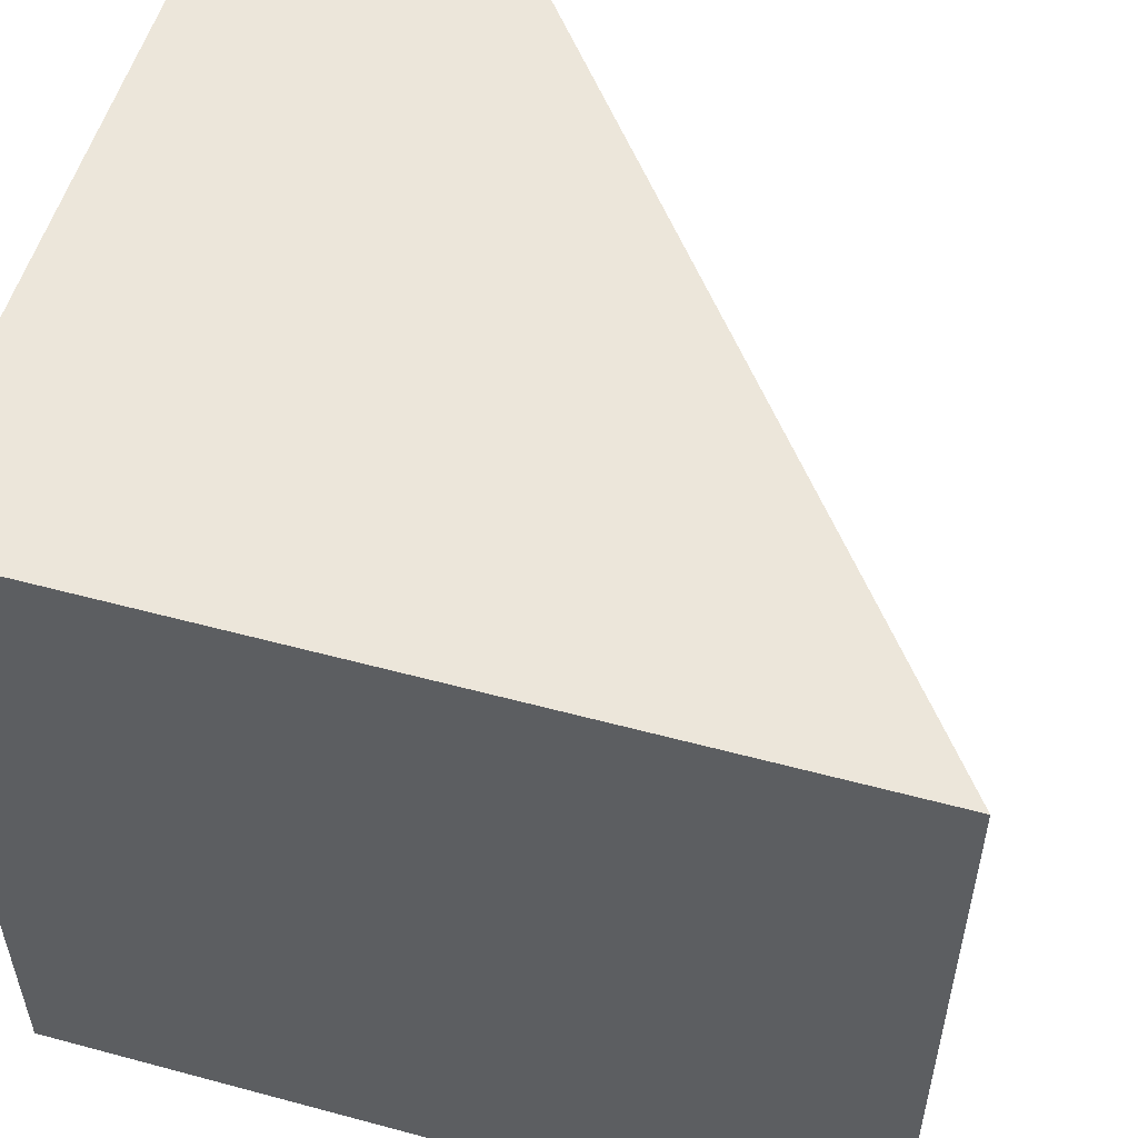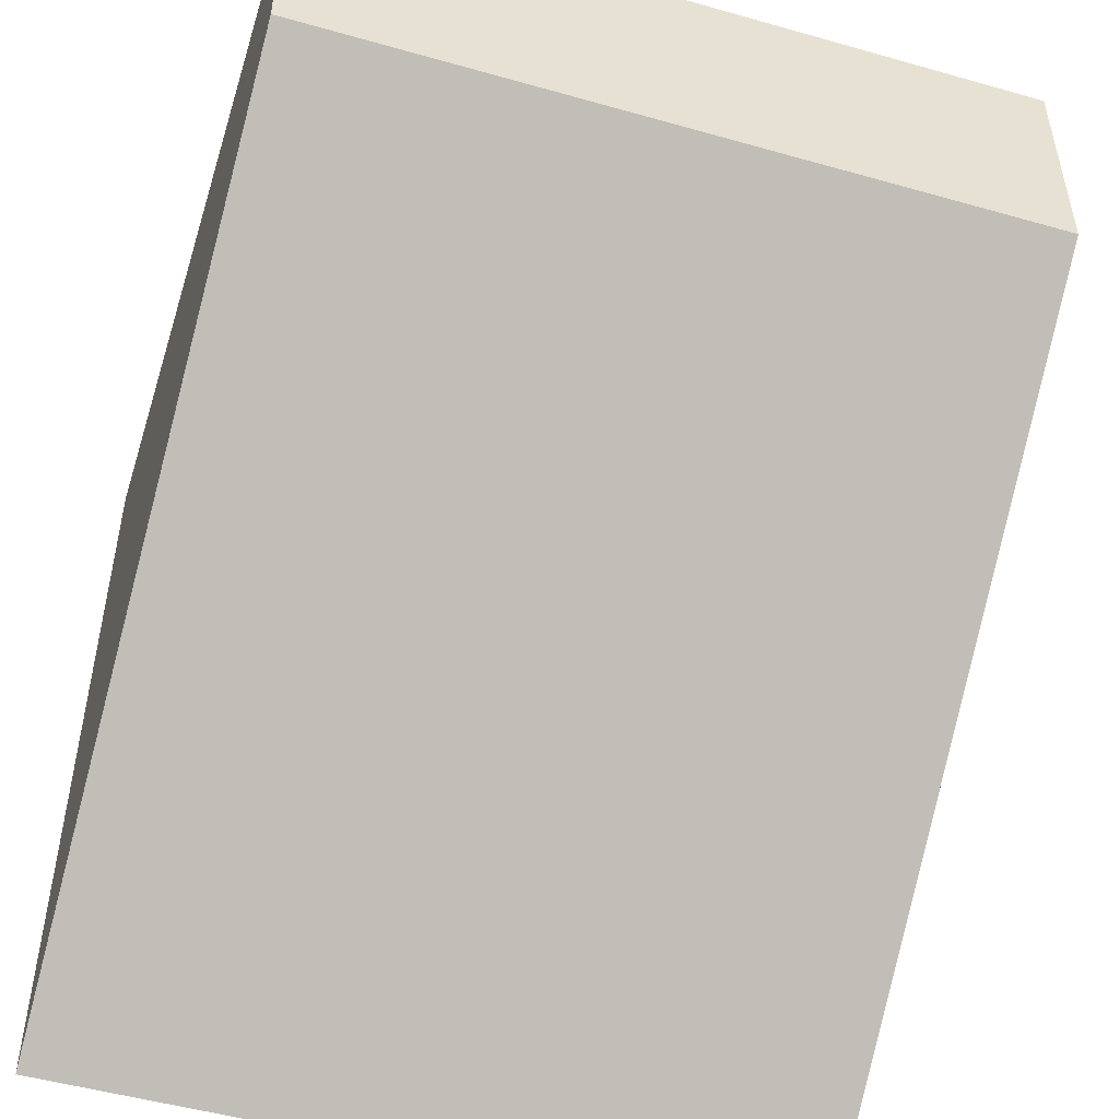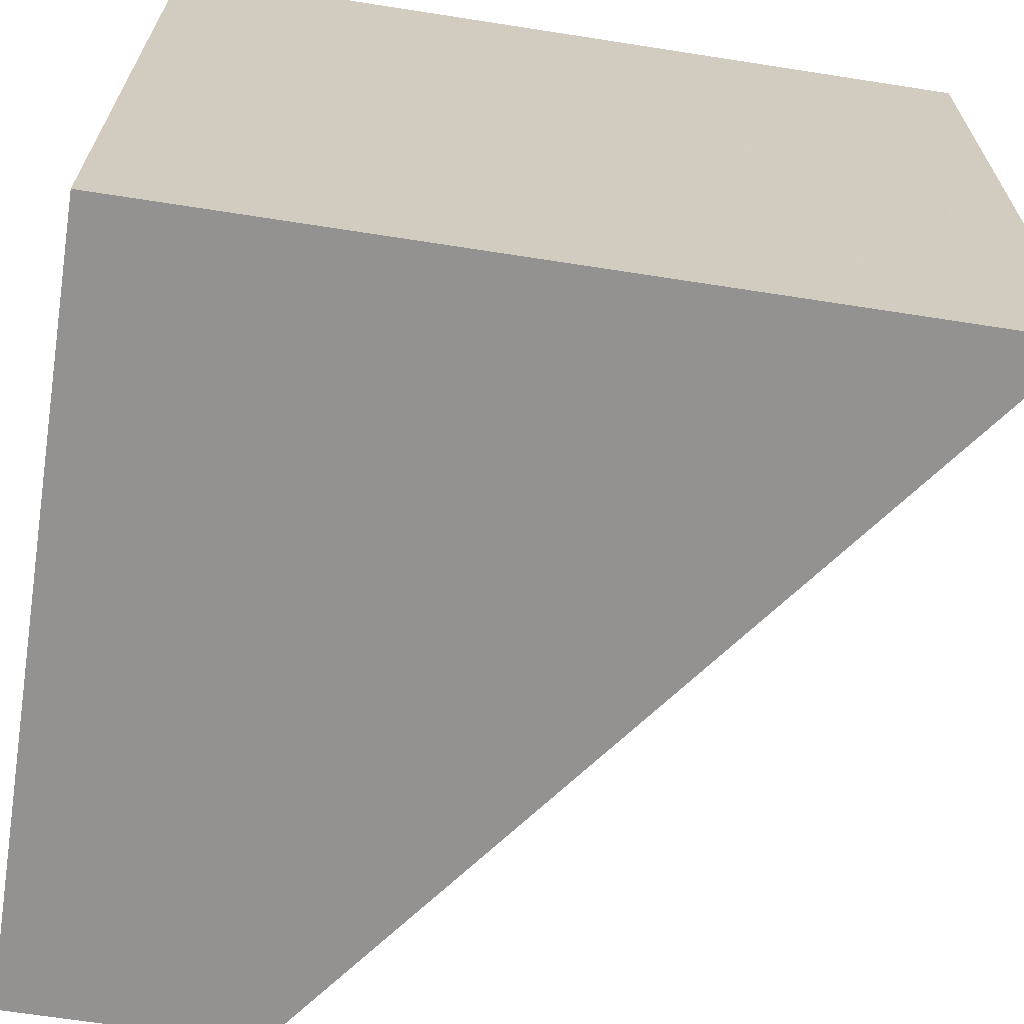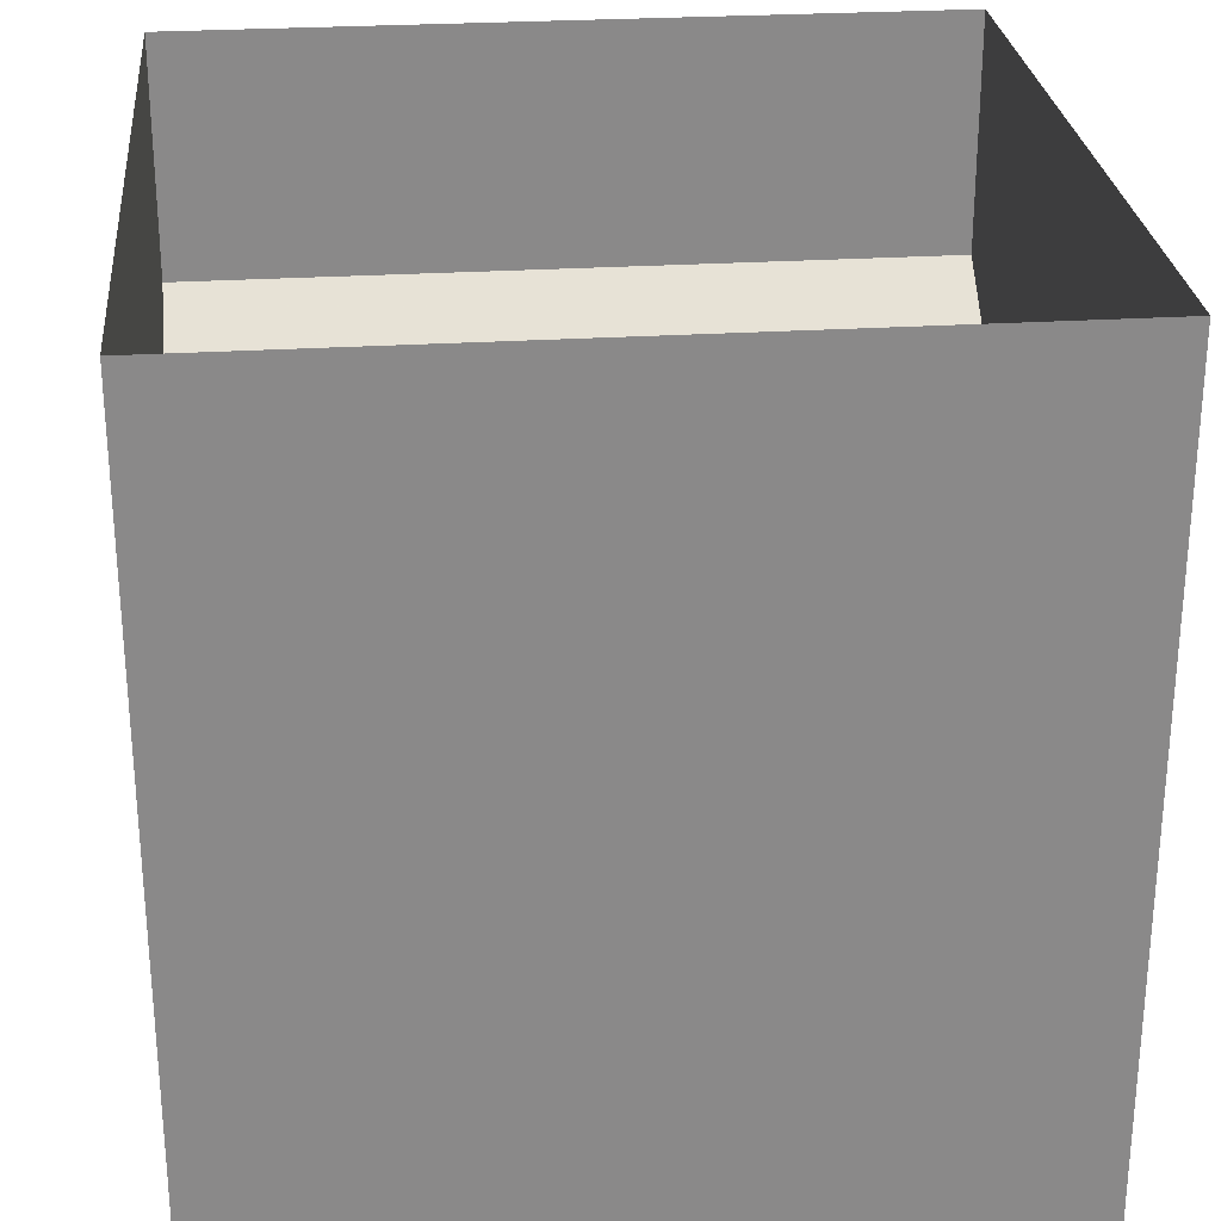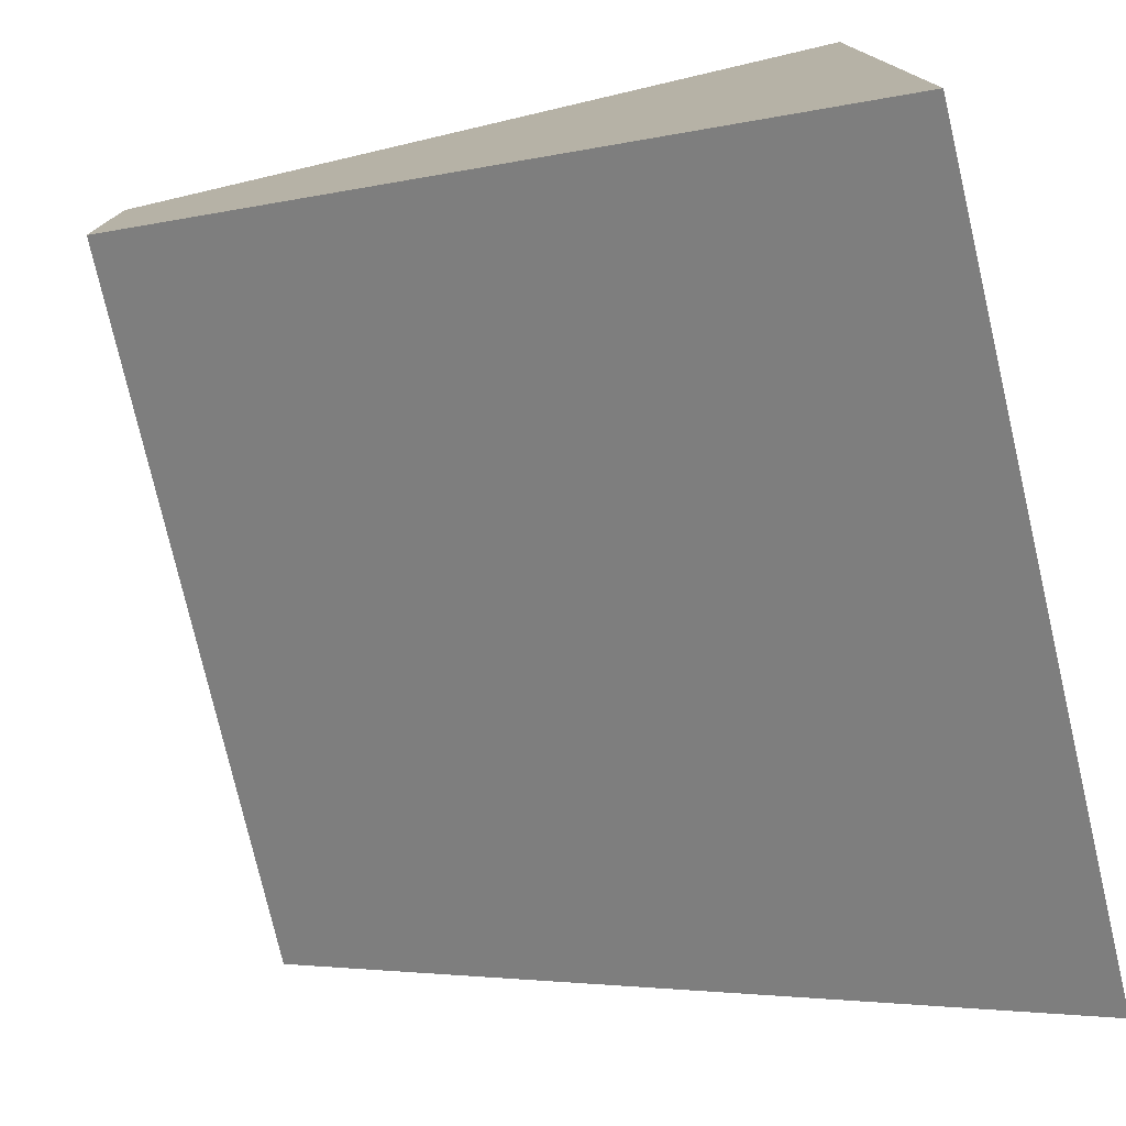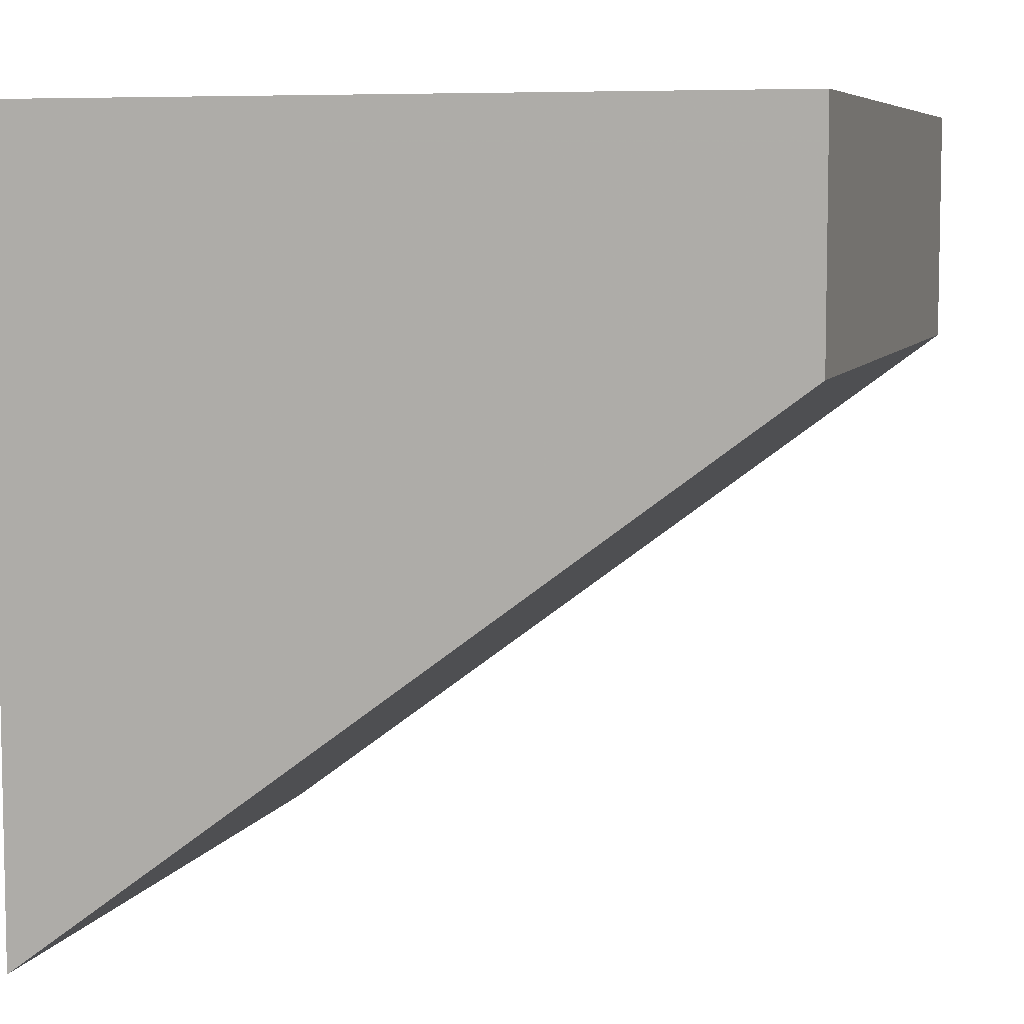
<metadata>
{"format":"obj","ext":"obj","renderer":"f3d","projection":"perspective","resolution":1024,"background":"white","views":[{"elev":54.3,"azim":-74.0,"up":"+Z"},{"elev":-50.2,"azim":72.7,"up":"+Y"},{"elev":-66.4,"azim":-98.9,"up":"+Z"},{"elev":27.1,"azim":-95.5,"up":"+Y"},{"elev":-77.1,"azim":-166.9,"up":"+Y"},{"elev":6.9,"azim":16.3,"up":"+Y"}]}
</metadata>
<code>
o roof/1933/straight
v -64 -104 64
v -64 0 64
v -64 0 -64
v -64 -104 -64
v -64 -120 -64
v -64 -120 64
v 64 -16 64
v 64 0 64
v 64 -16 -64
v 64 0 -64
v 64 -24 -64
v -64 -128 -64
v -64 -128 64
v 64 -32 64
v 64 -24 64
v 64 -32 -64
v -64 -136 -64
v -64 -136 64
v 64 -40 64
v 64 -40 -64
v -64 64 -64
v -64 -192 -64
v -64 64 64
v -64 -192 64
v 64 64 64
v 64 184 -64
v 64 64 -64
v 64 -192 -64
v -64 -104 64
v -64 -104 64
f 1 2 3
f 1 3 4
f 1 4 5
f 1 5 6
f 1 6 7
f 1 7 2
f 2 7 8
f 8 7 9
f 8 9 10
f 10 9 3
f 3 9 4
f 4 9 11
f 4 11 5
f 5 11 12
f 5 12 13
f 5 13 6
f 6 13 14
f 6 14 15
f 6 15 7
f 7 15 9
f 9 15 11
f 11 15 16
f 11 16 12
f 12 16 17
f 12 17 18
f 12 18 13
f 13 18 19
f 13 19 14
f 14 19 20
f 14 20 16
f 14 16 15
f 17 20 19
f 17 19 18
f 17 16 20

</code>
